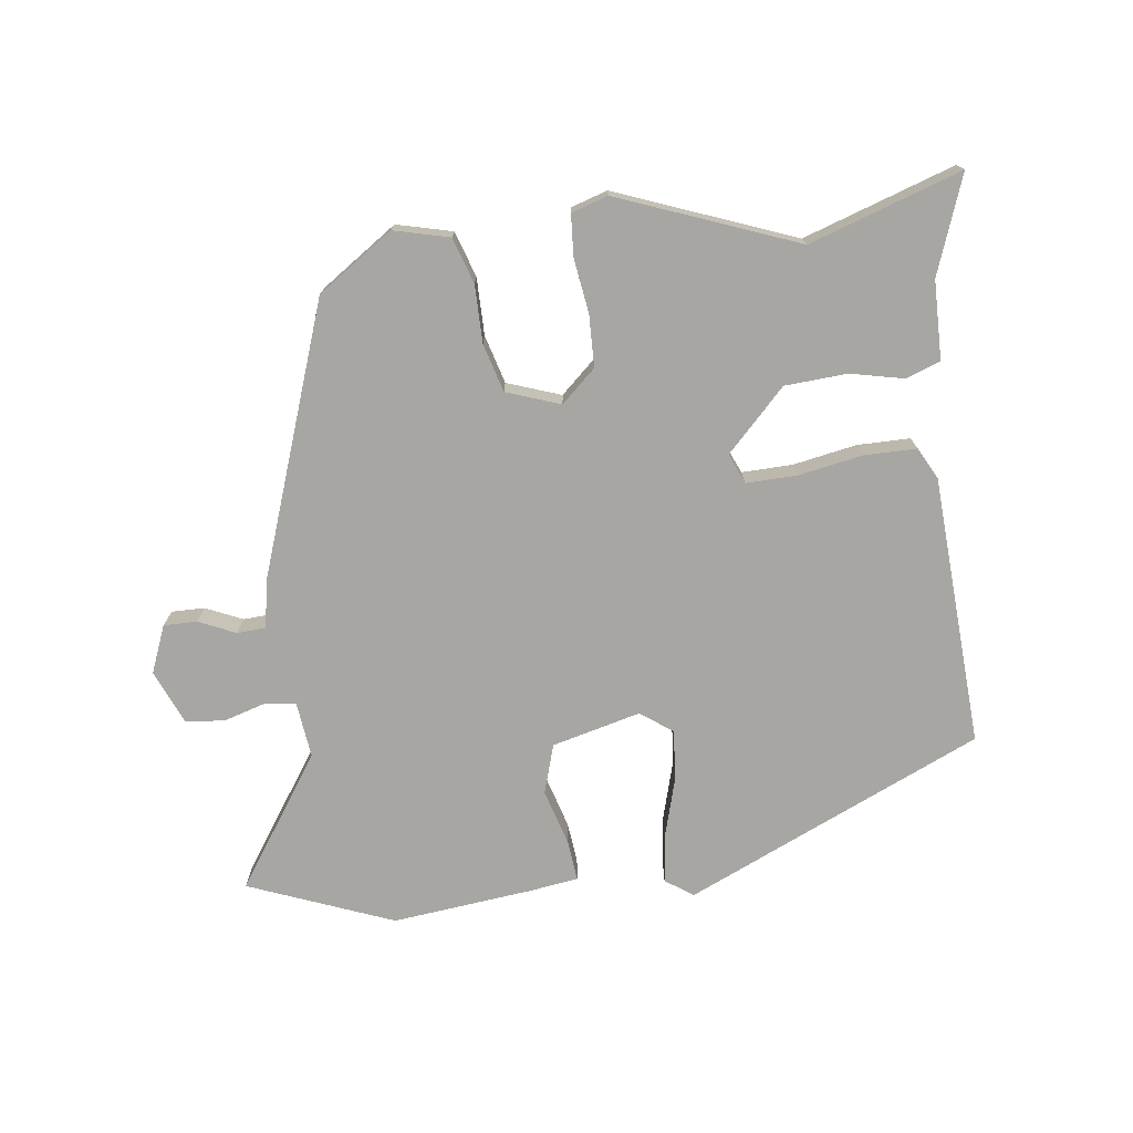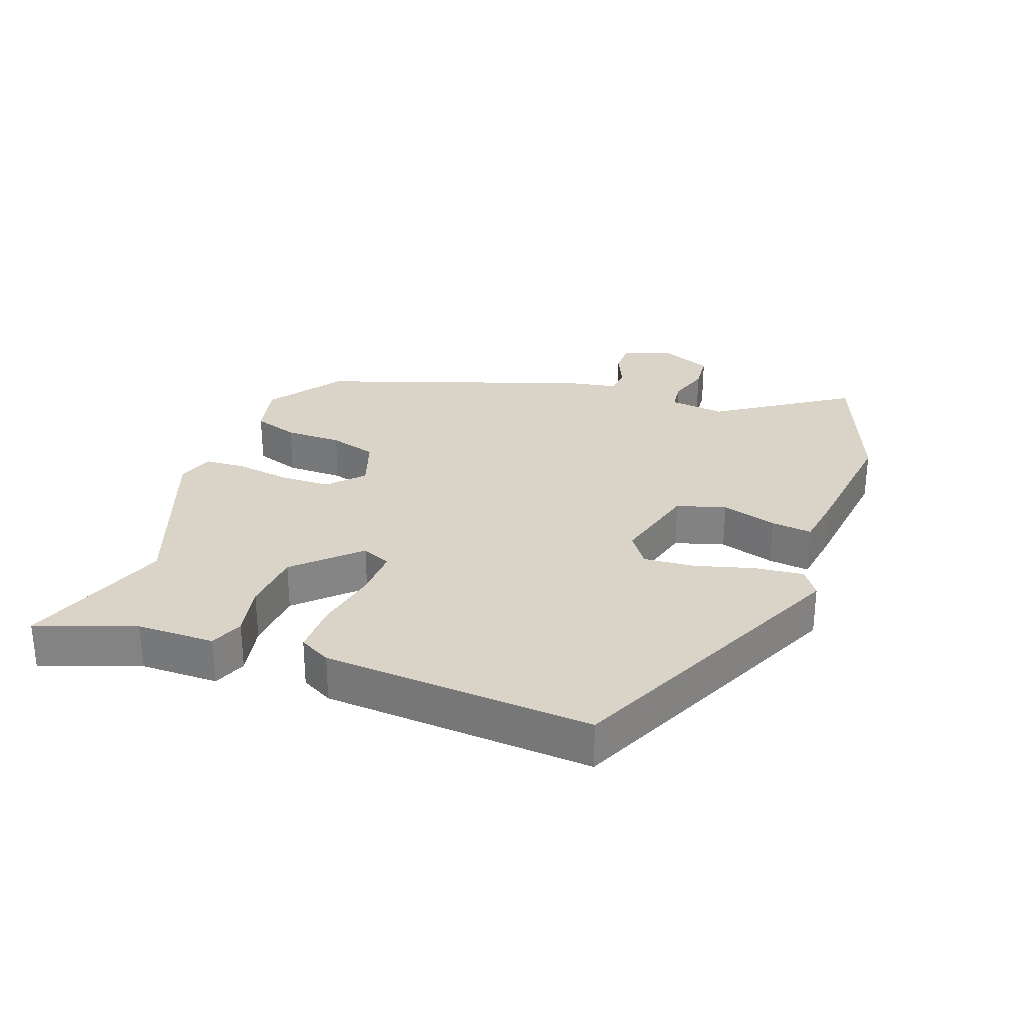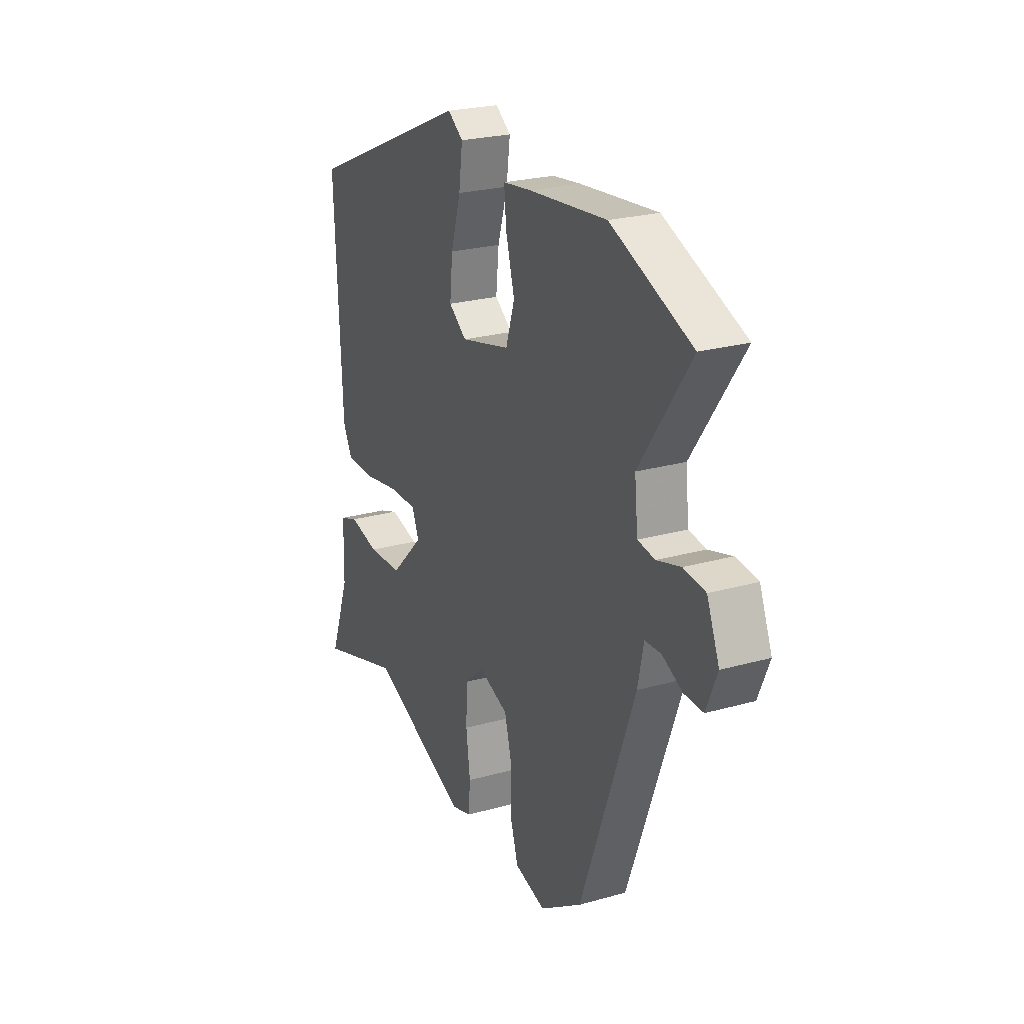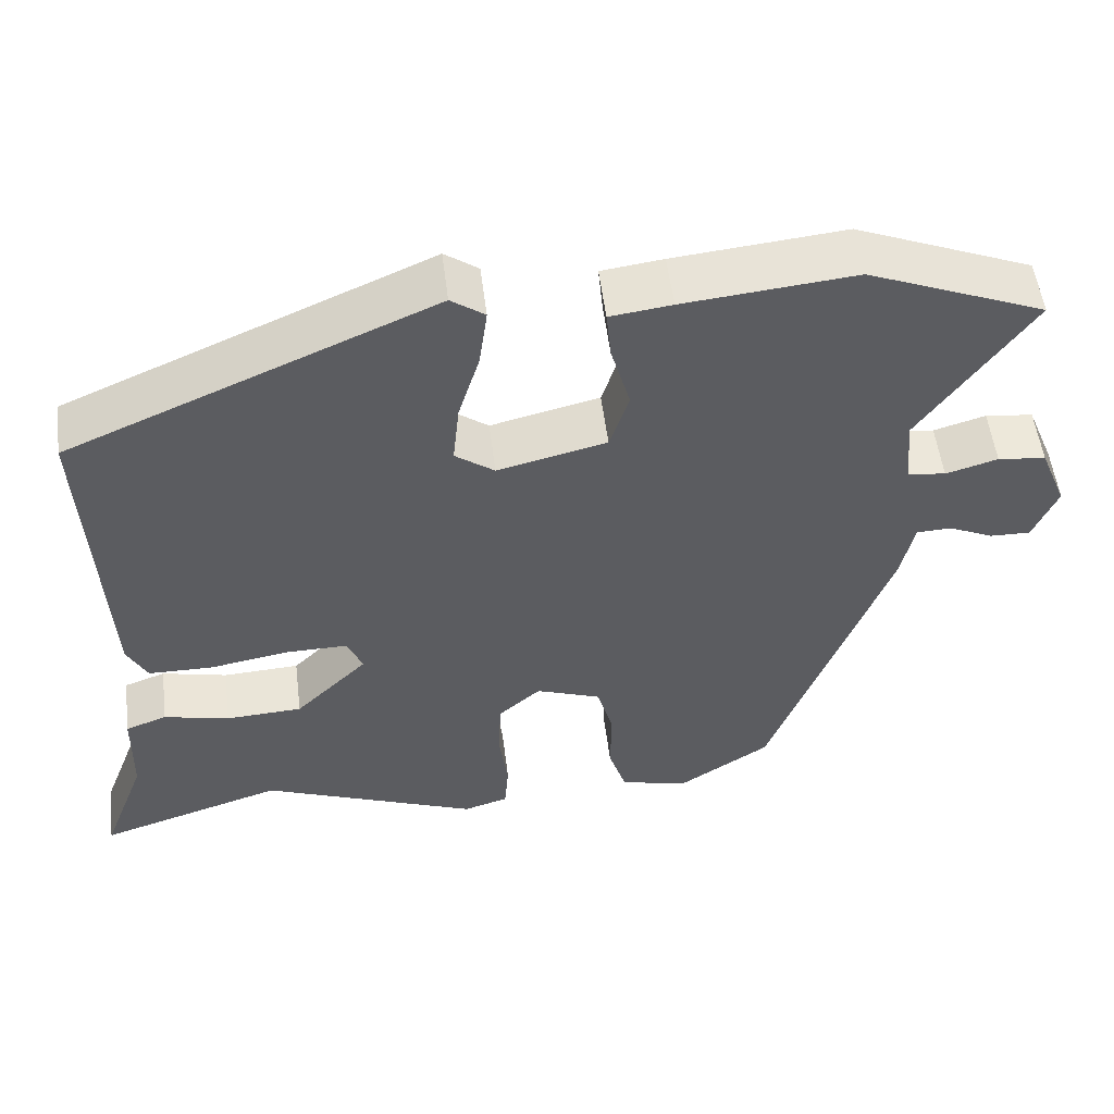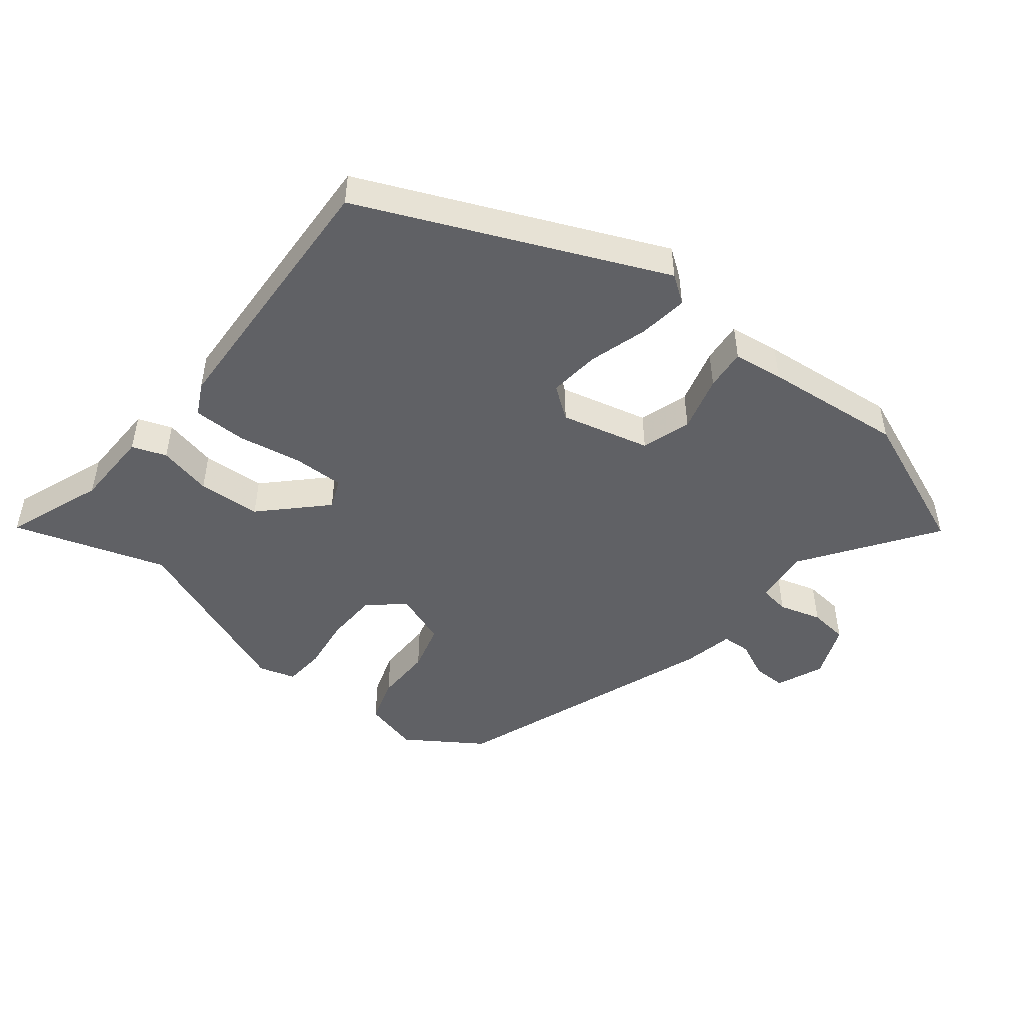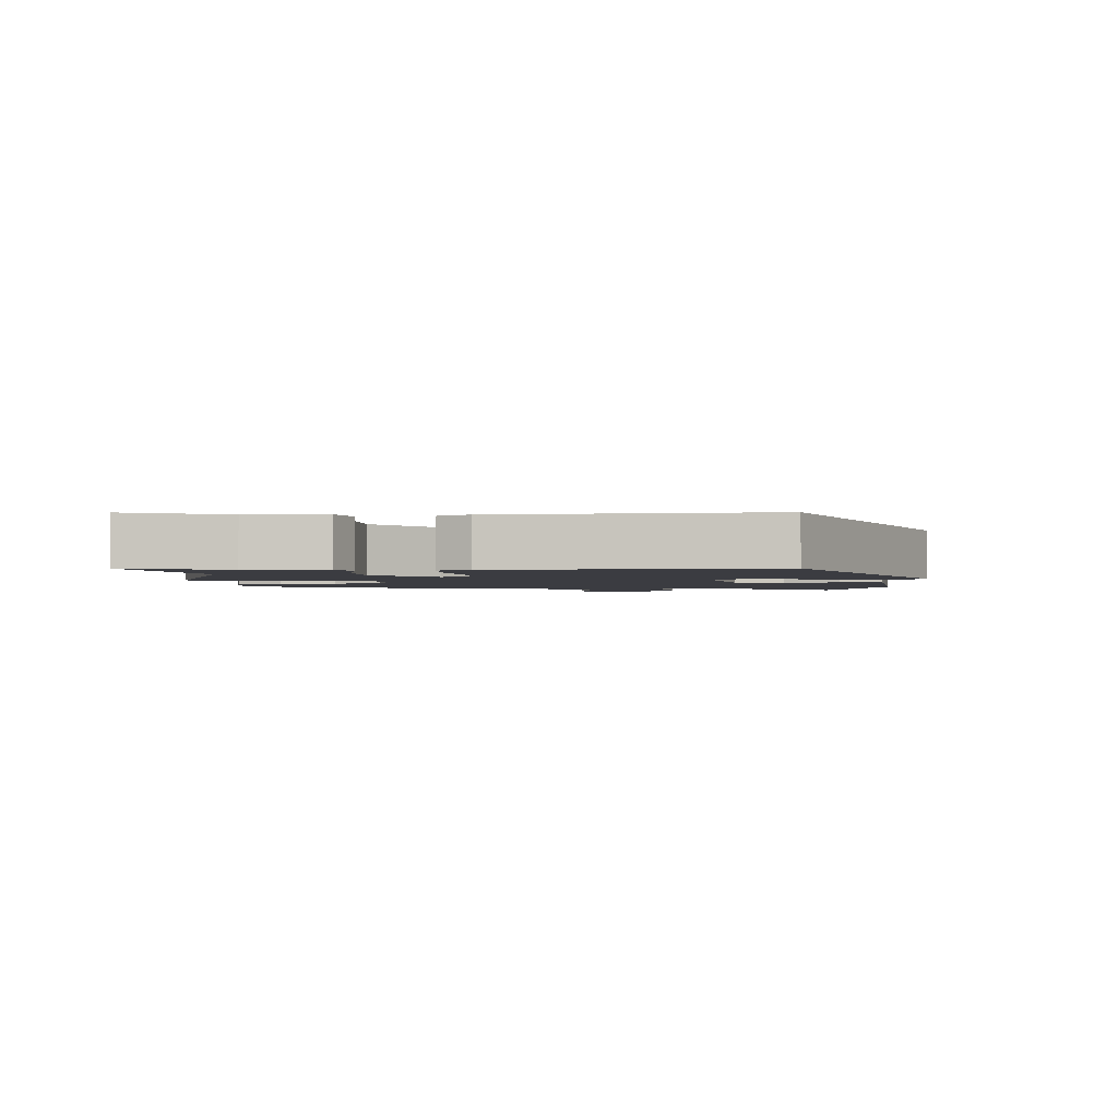
<metadata>
{"format":"obj","ext":"obj","renderer":"f3d","projection":"perspective","resolution":1024,"background":"white","views":[{"elev":-74.2,"azim":-172.1,"up":"+Y"},{"elev":28.7,"azim":-68.8,"up":"+Y"},{"elev":24.3,"azim":65.1,"up":"+Z"},{"elev":53.7,"azim":-7.1,"up":"+Z"},{"elev":-47.8,"azim":-38.4,"up":"+Y"},{"elev":-2.2,"azim":-85.6,"up":"+Y"}]}
</metadata>
<code>
v -0.303 0.07 -0.437
v -0.536 0.07 -0.512
v -0.48 0.07 -0.363
v -0.477 0.07 -0.243
v -0.425 0.07 -0.224
v -0.343 0.07 -0.243
v -0.247 0.07 -0.238
v -0.156 0.07 -0.147
v -0.175 0.07 -0.101
v -0.253 0.07 -0.102
v -0.351 0.07 -0.119
v -0.432 0.07 -0.118
v -0.457 0.07 -0.069
v -0.476 0.07 0.345
v -0.02 0.07 0.543
v 0.022 0.07 0.513
v 0.012 0.07 0.438
v -0.015 0.07 0.348
v -0.023 0.07 0.27
v 0.026 0.07 0.234
v 0.162 0.07 0.267
v 0.186 0.07 0.342
v 0.162 0.07 0.428
v 0.156 0.07 0.491
v 0.233 0.07 0.501
v 0.447 0.07 0.522
v 0.668 0.07 0.432
v 0.53 0.07 0.233
v 0.539 0.07 0.147
v 0.586 0.07 0.14
v 0.651 0.07 0.159
v 0.711 0.07 0.152
v 0.745 0.07 0.069
v 0.715 0.07 -0.003
v 0.664 0.07 -0.002
v 0.608 0.07 0.024
v 0.564 0.07 0.022
v 0.548 0.07 -0.055
v 0.399 0.07 -0.462
v 0.283 0.07 -0.539
v 0.198 0.07 -0.517
v 0.176 0.07 -0.447
v 0.177 0.07 -0.359
v 0.157 0.07 -0.285
v 0.075 0.07 -0.255
v 0.022 0.07 -0.302
v 0.019 0.07 -0.381
v 0.03 0.07 -0.465
v 0.025 0.07 -0.528
v -0.031 0.07 -0.545
v -0.303 0 -0.437
v -0.536 0 -0.512
v -0.48 0 -0.363
v -0.477 0 -0.243
v -0.425 0 -0.224
v -0.343 0 -0.243
v -0.247 0 -0.238
v -0.156 0 -0.147
v -0.175 0 -0.101
v -0.253 0 -0.102
v -0.351 0 -0.119
v -0.432 0 -0.118
v -0.457 0 -0.069
v -0.476 0 0.345
v -0.02 0 0.543
v 0.022 0 0.513
v 0.012 0 0.438
v -0.015 0 0.348
v -0.023 0 0.27
v 0.026 0 0.234
v 0.162 0 0.267
v 0.186 0 0.342
v 0.162 0 0.428
v 0.156 0 0.491
v 0.233 0 0.501
v 0.447 0 0.522
v 0.668 0 0.432
v 0.53 0 0.233
v 0.539 0 0.147
v 0.586 0 0.14
v 0.651 0 0.159
v 0.711 0 0.152
v 0.745 0 0.069
v 0.715 0 -0.003
v 0.664 0 -0.002
v 0.608 0 0.024
v 0.564 0 0.022
v 0.548 0 -0.055
v 0.399 0 -0.462
v 0.283 0 -0.539
v 0.198 0 -0.517
v 0.176 0 -0.447
v 0.177 0 -0.359
v 0.157 0 -0.285
v 0.075 0 -0.255
v 0.022 0 -0.302
v 0.019 0 -0.381
v 0.03 0 -0.465
v 0.025 0 -0.528
v -0.031 0 -0.545
f 47 48 49 50
f 46 47 50 1
f 45 46 1 2
f 40 41 42 43
f 40 43 44
f 37 38 39 40
f 37 40 44
f 33 34 35 36
f 33 36 37
f 30 31 32 33
f 29 30 33 37
f 25 26 27 28
f 25 28 29
f 22 23 24 25
f 22 25 29 37
f 15 16 17 18
f 15 18 19
f 14 15 19
f 13 14 19 20
f 10 11 12 13
f 9 10 13 20
f 3 4 5 6
f 45 2 3 6
f 45 6 7
f 22 37 44 45
f 21 22 45
f 8 9 20 21
f 8 21 45
f 7 8 45
f 100 99 98 97
f 51 100 97 96
f 52 51 96 95
f 93 92 91 90
f 94 93 90
f 90 89 88 87
f 94 90 87
f 86 85 84 83
f 87 86 83
f 83 82 81 80
f 87 83 80 79
f 78 77 76 75
f 79 78 75
f 75 74 73 72
f 87 79 75 72
f 68 67 66 65
f 69 68 65
f 69 65 64
f 70 69 64 63
f 63 62 61 60
f 70 63 60 59
f 56 55 54 53
f 56 53 52 95
f 57 56 95
f 95 94 87 72
f 95 72 71
f 71 70 59 58
f 95 71 58
f 95 58 57
f 1 51 52 2
f 2 52 53 3
f 3 53 54 4
f 4 54 55 5
f 5 55 56 6
f 6 56 57 7
f 7 57 58 8
f 8 58 59 9
f 9 59 60 10
f 10 60 61 11
f 11 61 62 12
f 12 62 63 13
f 13 63 64 14
f 14 64 65 15
f 15 65 66 16
f 16 66 67 17
f 17 67 68 18
f 18 68 69 19
f 19 69 70 20
f 20 70 71 21
f 21 71 72 22
f 22 72 73 23
f 23 73 74 24
f 24 74 75 25
f 25 75 76 26
f 26 76 77 27
f 27 77 78 28
f 28 78 79 29
f 29 79 80 30
f 30 80 81 31
f 31 81 82 32
f 32 82 83 33
f 33 83 84 34
f 34 84 85 35
f 35 85 86 36
f 36 86 87 37
f 37 87 88 38
f 38 88 89 39
f 39 89 90 40
f 40 90 91 41
f 41 91 92 42
f 42 92 93 43
f 43 93 94 44
f 44 94 95 45
f 45 95 96 46
f 46 96 97 47
f 47 97 98 48
f 48 98 99 49
f 49 99 100 50
f 50 100 51 1

</code>
